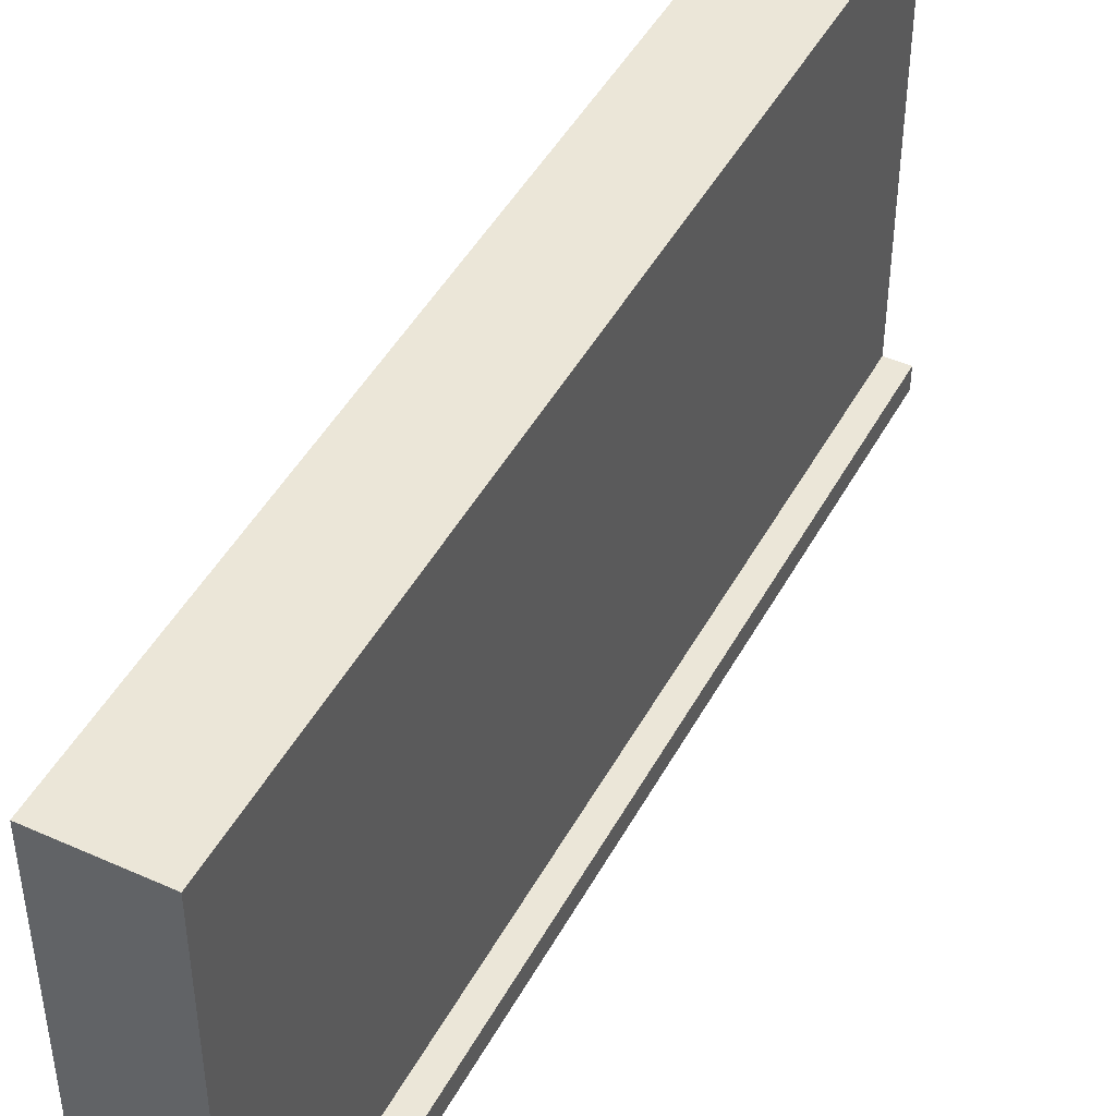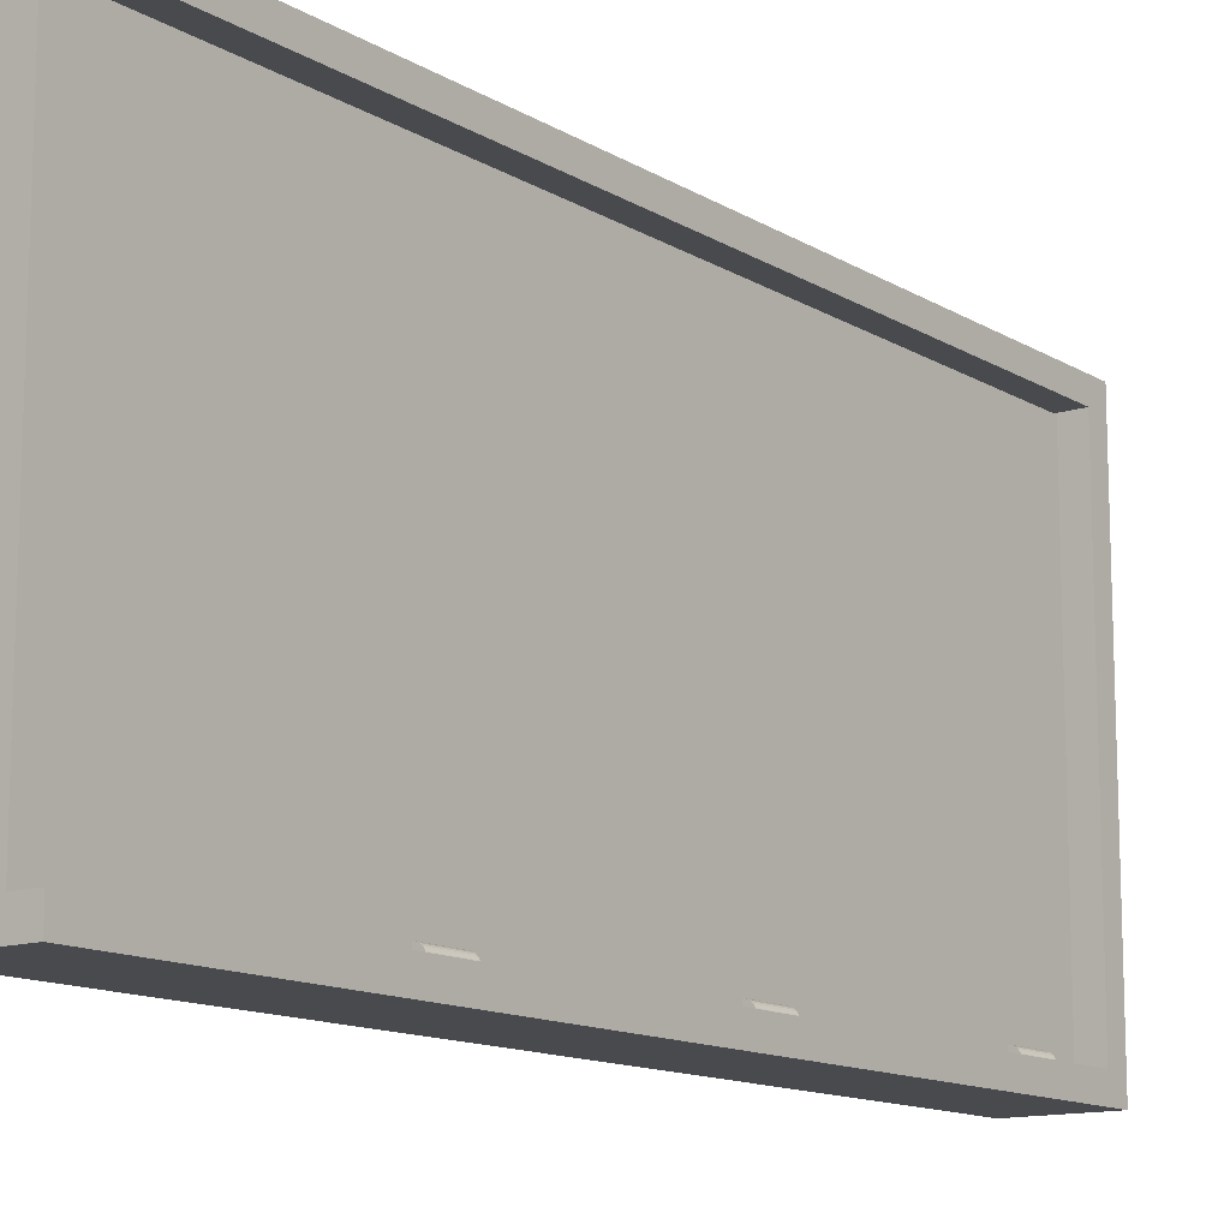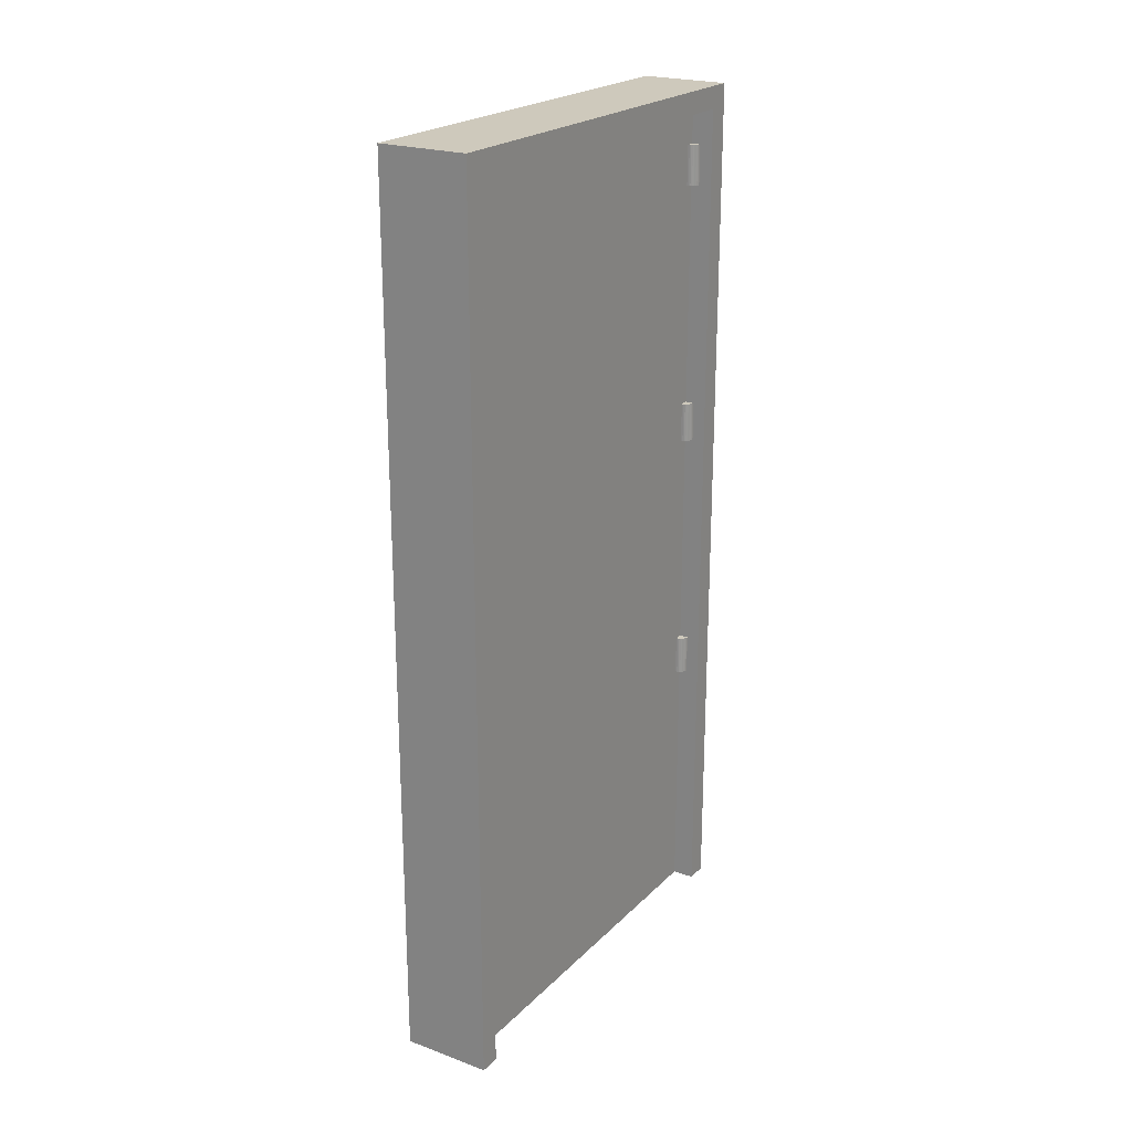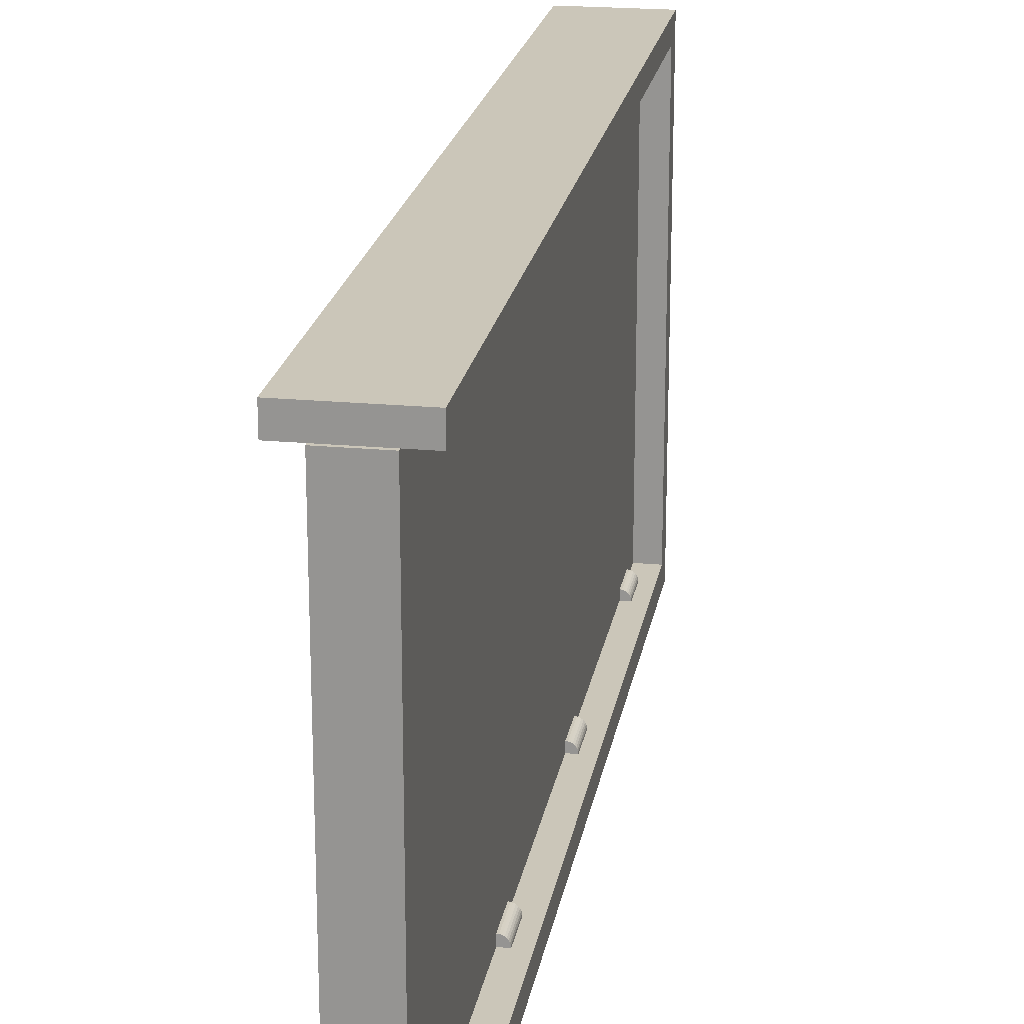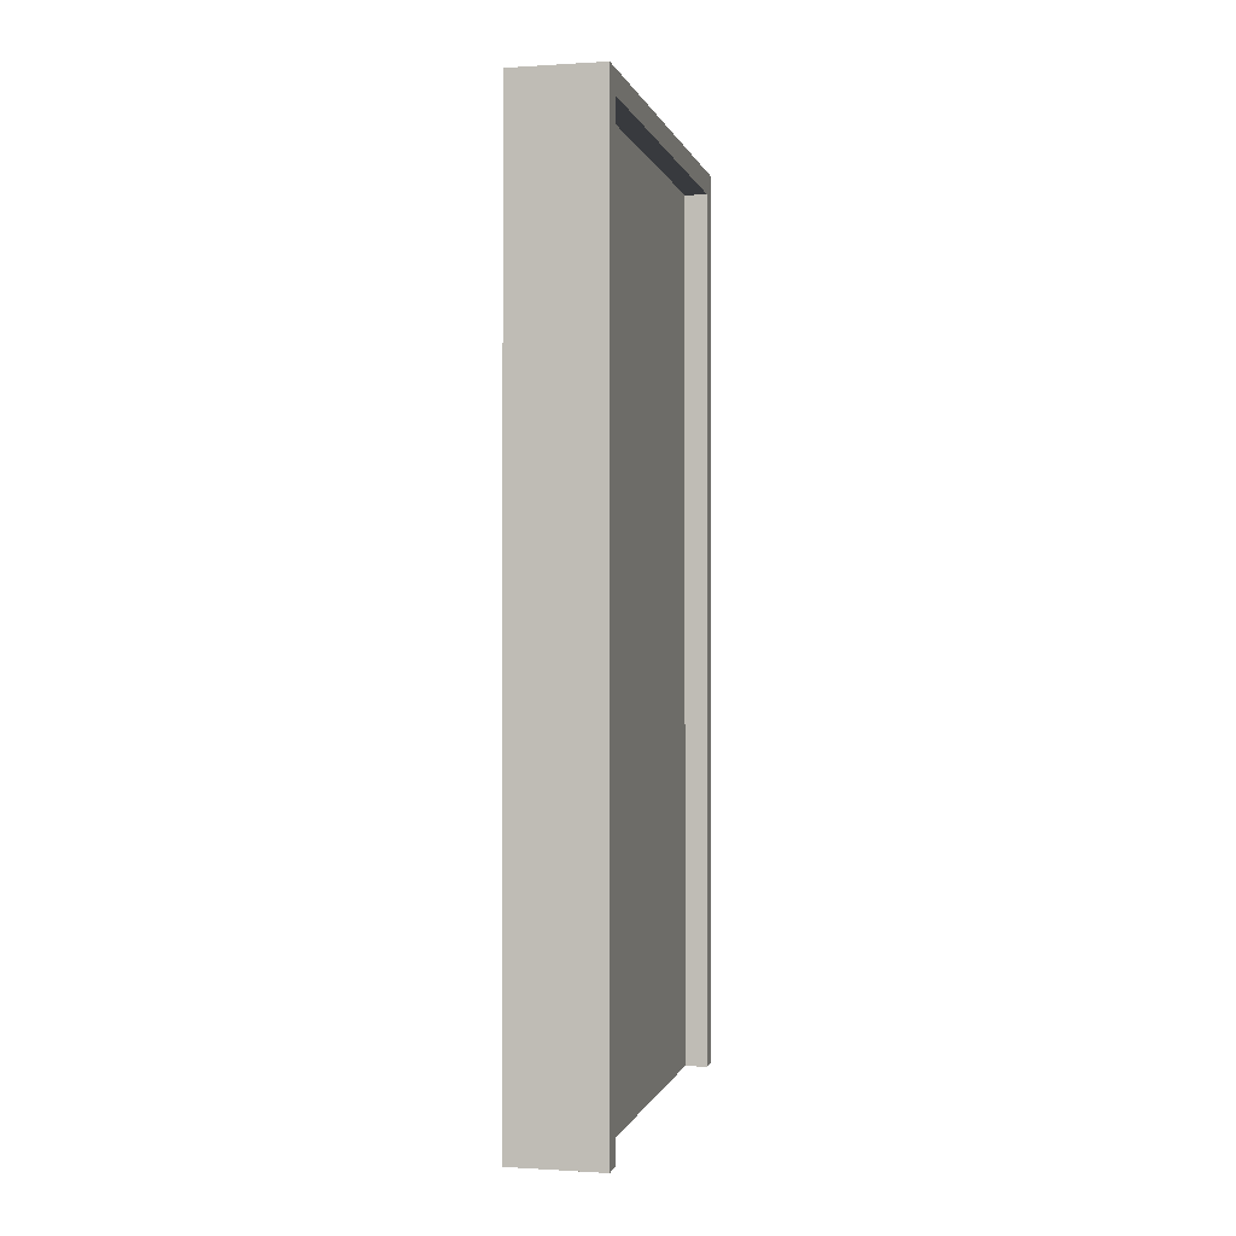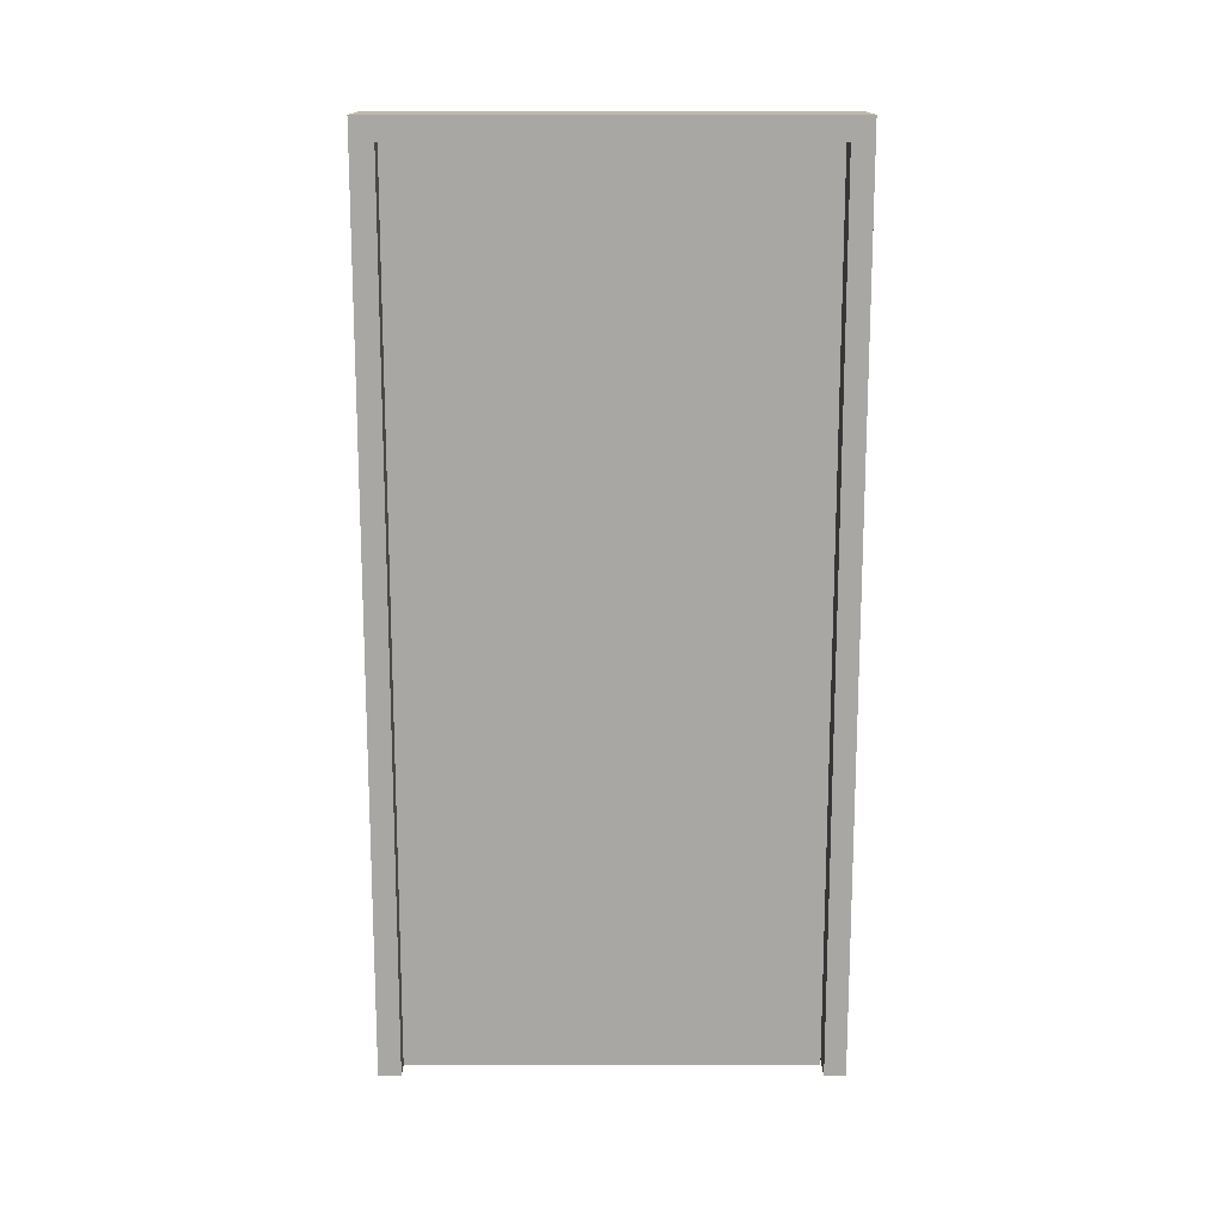
<metadata>
{"format":"obj","ext":"obj","renderer":"f3d","projection":"perspective","resolution":1024,"background":"white","views":[{"elev":46.1,"azim":-152.8,"up":"+Z"},{"elev":-12.9,"azim":36.6,"up":"+Z"},{"elev":22.3,"azim":32.0,"up":"+Y"},{"elev":21.0,"azim":9.6,"up":"+Z"},{"elev":-0.3,"azim":-167.0,"up":"+Y"},{"elev":15.2,"azim":-90.1,"up":"+Y"}]}
</metadata>
<code>
o Cube
v 0.1 2 -0.5
v 0.1 0 -0.5
v 0.1 2 0.5
v 0.1 0 0.5
v -0.1 2 -0.5
v -0.1 0 -0.5
v -0.1 2 0.5
v -0.1 0 0.5
v -0.1 0 -0.45
v 0.1 2 -0.45
v -0.1 2 -0.45
v 0.1 0 -0.45
v -0.1 0 0.4525
v 0.1 2 0.4525
v -0.1 2 0.4525
v 0.1 0 0.4525
v 0.1 1.95 -0.5
v -0.1 1.95 0.5
v 0.1 1.95 0.5
v -0.1 1.95 -0.5
v 0.1 1.95 -0.45
v -0.1 1.95 -0.45
v -0.1 1.95 0.4525
v 0.1 1.95 0.4525
v -0.1 0 0.4525
v -0.1 0 -0.45
v -0.1 1.95 -0.45
v -0.1 1.95 0.4525
f 14 15 7 3
f 19 3 7 18
f 22 11 5 20
f 13 16 4 8
f 24 14 3 19
f 20 5 1 17
f 17 1 10 21
f 6 2 12 9
f 23 15 11 22
f 1 5 11 10
f 18 7 15 23
f 21 10 14 24
f 10 11 15 14
f 8 18 23 13
f 2 17 21 12
f 6 20 17 2
f 16 24 19 4
f 9 22 20 6
f 4 19 18 8
f 12 21 27 26
f 24 16 25 28
f 21 24 28 27
o Cube.001
v -0.05 0 0.45
v -0.05 1.95 0.45
v -0.05 0 -0.45
v -0.05 1.95 -0.45
v 0.05 0 0.45
v 0.05 1.95 0.45
v 0.05 0 -0.45
v 0.05 1.95 -0.45
f 29 30 32 31
f 31 32 36 35
f 35 36 34 33
f 33 34 30 29
f 31 35 33 29
f 36 32 30 34
o Cylinder
v 0.05 1.78 -0.47
v 0.05 1.87 -0.47
v 0.0539 1.78 -0.4696
v 0.0539 1.87 -0.4696
v 0.05765 1.78 -0.4685
v 0.05765 1.87 -0.4685
v 0.06111 1.78 -0.4666
v 0.06111 1.87 -0.4666
v 0.06414 1.78 -0.4641
v 0.06414 1.87 -0.4641
v 0.06663 1.78 -0.4611
v 0.06663 1.87 -0.4611
v 0.06848 1.78 -0.4577
v 0.06848 1.87 -0.4577
v 0.06962 1.78 -0.4539
v 0.06962 1.87 -0.4539
v 0.07 1.78 -0.45
v 0.07 1.87 -0.45
v 0.06962 1.78 -0.4461
v 0.06962 1.87 -0.4461
v 0.06848 1.78 -0.4423
v 0.06848 1.87 -0.4423
v 0.06663 1.78 -0.4389
v 0.06663 1.87 -0.4389
v 0.06414 1.78 -0.4359
v 0.06414 1.87 -0.4359
v 0.06111 1.78 -0.4334
v 0.06111 1.87 -0.4334
v 0.05765 1.78 -0.4315
v 0.05765 1.87 -0.4315
v 0.0539 1.78 -0.4304
v 0.0539 1.87 -0.4304
v 0.05 1.78 -0.43
v 0.05 1.87 -0.43
v 0.0461 1.78 -0.4304
v 0.0461 1.87 -0.4304
v 0.04235 1.78 -0.4315
v 0.04235 1.87 -0.4315
v 0.03889 1.78 -0.4334
v 0.03889 1.87 -0.4334
v 0.03586 1.78 -0.4359
v 0.03586 1.87 -0.4359
v 0.03337 1.78 -0.4389
v 0.03337 1.87 -0.4389
v 0.03152 1.78 -0.4423
v 0.03152 1.87 -0.4423
v 0.03038 1.78 -0.4461
v 0.03038 1.87 -0.4461
v 0.03 1.78 -0.45
v 0.03 1.87 -0.45
v 0.03038 1.78 -0.4539
v 0.03038 1.87 -0.4539
v 0.03152 1.78 -0.4577
v 0.03152 1.87 -0.4577
v 0.03337 1.78 -0.4611
v 0.03337 1.87 -0.4611
v 0.03586 1.78 -0.4641
v 0.03586 1.87 -0.4641
v 0.03889 1.78 -0.4666
v 0.03889 1.87 -0.4666
v 0.04235 1.78 -0.4685
v 0.04235 1.87 -0.4685
v 0.0461 1.78 -0.4696
v 0.0461 1.87 -0.4696
f 37 38 40 39
f 39 40 42 41
f 41 42 44 43
f 43 44 46 45
f 45 46 48 47
f 47 48 50 49
f 49 50 52 51
f 51 52 54 53
f 53 54 56 55
f 55 56 58 57
f 57 58 60 59
f 59 60 62 61
f 61 62 64 63
f 63 64 66 65
f 65 66 68 67
f 67 68 70 69
f 69 70 72 71
f 71 72 74 73
f 73 74 76 75
f 75 76 78 77
f 77 78 80 79
f 79 80 82 81
f 81 82 84 83
f 83 84 86 85
f 85 86 88 87
f 87 88 90 89
f 89 90 92 91
f 91 92 94 93
f 93 94 96 95
f 95 96 98 97
f 40 38 100 98 96 94 92 90 88 86 84 82 80 78 76 74 72 70 68 66 64 62 60 58 56 54 52 50 48 46 44 42
f 97 98 100 99
f 99 100 38 37
f 37 39 41 43 45 47 49 51 53 55 57 59 61 63 65 67 69 71 73 75 77 79 81 83 85 87 89 91 93 95 97 99
o Cylinder.001
v 0.05 1.18 -0.47
v 0.05 1.27 -0.47
v 0.0539 1.18 -0.4696
v 0.0539 1.27 -0.4696
v 0.05765 1.18 -0.4685
v 0.05765 1.27 -0.4685
v 0.06111 1.18 -0.4666
v 0.06111 1.27 -0.4666
v 0.06414 1.18 -0.4641
v 0.06414 1.27 -0.4641
v 0.06663 1.18 -0.4611
v 0.06663 1.27 -0.4611
v 0.06848 1.18 -0.4577
v 0.06848 1.27 -0.4577
v 0.06962 1.18 -0.4539
v 0.06962 1.27 -0.4539
v 0.07 1.18 -0.45
v 0.07 1.27 -0.45
v 0.06962 1.18 -0.4461
v 0.06962 1.27 -0.4461
v 0.06848 1.18 -0.4423
v 0.06848 1.27 -0.4423
v 0.06663 1.18 -0.4389
v 0.06663 1.27 -0.4389
v 0.06414 1.18 -0.4359
v 0.06414 1.27 -0.4359
v 0.06111 1.18 -0.4334
v 0.06111 1.27 -0.4334
v 0.05765 1.18 -0.4315
v 0.05765 1.27 -0.4315
v 0.0539 1.18 -0.4304
v 0.0539 1.27 -0.4304
v 0.05 1.18 -0.43
v 0.05 1.27 -0.43
v 0.0461 1.18 -0.4304
v 0.0461 1.27 -0.4304
v 0.04235 1.18 -0.4315
v 0.04235 1.27 -0.4315
v 0.03889 1.18 -0.4334
v 0.03889 1.27 -0.4334
v 0.03586 1.18 -0.4359
v 0.03586 1.27 -0.4359
v 0.03337 1.18 -0.4389
v 0.03337 1.27 -0.4389
v 0.03152 1.18 -0.4423
v 0.03152 1.27 -0.4423
v 0.03038 1.18 -0.4461
v 0.03038 1.27 -0.4461
v 0.03 1.18 -0.45
v 0.03 1.27 -0.45
v 0.03038 1.18 -0.4539
v 0.03038 1.27 -0.4539
v 0.03152 1.18 -0.4577
v 0.03152 1.27 -0.4577
v 0.03337 1.18 -0.4611
v 0.03337 1.27 -0.4611
v 0.03586 1.18 -0.4641
v 0.03586 1.27 -0.4641
v 0.03889 1.18 -0.4666
v 0.03889 1.27 -0.4666
v 0.04235 1.18 -0.4685
v 0.04235 1.27 -0.4685
v 0.0461 1.18 -0.4696
v 0.0461 1.27 -0.4696
f 101 102 104 103
f 103 104 106 105
f 105 106 108 107
f 107 108 110 109
f 109 110 112 111
f 111 112 114 113
f 113 114 116 115
f 115 116 118 117
f 117 118 120 119
f 119 120 122 121
f 121 122 124 123
f 123 124 126 125
f 125 126 128 127
f 127 128 130 129
f 129 130 132 131
f 131 132 134 133
f 133 134 136 135
f 135 136 138 137
f 137 138 140 139
f 139 140 142 141
f 141 142 144 143
f 143 144 146 145
f 145 146 148 147
f 147 148 150 149
f 149 150 152 151
f 151 152 154 153
f 153 154 156 155
f 155 156 158 157
f 157 158 160 159
f 159 160 162 161
f 104 102 164 162 160 158 156 154 152 150 148 146 144 142 140 138 136 134 132 130 128 126 124 122 120 118 116 114 112 110 108 106
f 161 162 164 163
f 163 164 102 101
f 101 103 105 107 109 111 113 115 117 119 121 123 125 127 129 131 133 135 137 139 141 143 145 147 149 151 153 155 157 159 161 163
o Cylinder.002
v 0.05 0.58 -0.47
v 0.05 0.67 -0.47
v 0.0539 0.58 -0.4696
v 0.0539 0.67 -0.4696
v 0.05765 0.58 -0.4685
v 0.05765 0.67 -0.4685
v 0.06111 0.58 -0.4666
v 0.06111 0.67 -0.4666
v 0.06414 0.58 -0.4641
v 0.06414 0.67 -0.4641
v 0.06663 0.58 -0.4611
v 0.06663 0.67 -0.4611
v 0.06848 0.58 -0.4577
v 0.06848 0.67 -0.4577
v 0.06962 0.58 -0.4539
v 0.06962 0.67 -0.4539
v 0.07 0.58 -0.45
v 0.07 0.67 -0.45
v 0.06962 0.58 -0.4461
v 0.06962 0.67 -0.4461
v 0.06848 0.58 -0.4423
v 0.06848 0.67 -0.4423
v 0.06663 0.58 -0.4389
v 0.06663 0.67 -0.4389
v 0.06414 0.58 -0.4359
v 0.06414 0.67 -0.4359
v 0.06111 0.58 -0.4334
v 0.06111 0.67 -0.4334
v 0.05765 0.58 -0.4315
v 0.05765 0.67 -0.4315
v 0.0539 0.58 -0.4304
v 0.0539 0.67 -0.4304
v 0.05 0.58 -0.43
v 0.05 0.67 -0.43
v 0.0461 0.58 -0.4304
v 0.0461 0.67 -0.4304
v 0.04235 0.58 -0.4315
v 0.04235 0.67 -0.4315
v 0.03889 0.58 -0.4334
v 0.03889 0.67 -0.4334
v 0.03586 0.58 -0.4359
v 0.03586 0.67 -0.4359
v 0.03337 0.58 -0.4389
v 0.03337 0.67 -0.4389
v 0.03152 0.58 -0.4423
v 0.03152 0.67 -0.4423
v 0.03038 0.58 -0.4461
v 0.03038 0.67 -0.4461
v 0.03 0.58 -0.45
v 0.03 0.67 -0.45
v 0.03038 0.58 -0.4539
v 0.03038 0.67 -0.4539
v 0.03152 0.58 -0.4577
v 0.03152 0.67 -0.4577
v 0.03337 0.58 -0.4611
v 0.03337 0.67 -0.4611
v 0.03586 0.58 -0.4641
v 0.03586 0.67 -0.4641
v 0.03889 0.58 -0.4666
v 0.03889 0.67 -0.4666
v 0.04235 0.58 -0.4685
v 0.04235 0.67 -0.4685
v 0.0461 0.58 -0.4696
v 0.0461 0.67 -0.4696
f 165 166 168 167
f 167 168 170 169
f 169 170 172 171
f 171 172 174 173
f 173 174 176 175
f 175 176 178 177
f 177 178 180 179
f 179 180 182 181
f 181 182 184 183
f 183 184 186 185
f 185 186 188 187
f 187 188 190 189
f 189 190 192 191
f 191 192 194 193
f 193 194 196 195
f 195 196 198 197
f 197 198 200 199
f 199 200 202 201
f 201 202 204 203
f 203 204 206 205
f 205 206 208 207
f 207 208 210 209
f 209 210 212 211
f 211 212 214 213
f 213 214 216 215
f 215 216 218 217
f 217 218 220 219
f 219 220 222 221
f 221 222 224 223
f 223 224 226 225
f 168 166 228 226 224 222 220 218 216 214 212 210 208 206 204 202 200 198 196 194 192 190 188 186 184 182 180 178 176 174 172 170
f 225 226 228 227
f 227 228 166 165
f 165 167 169 171 173 175 177 179 181 183 185 187 189 191 193 195 197 199 201 203 205 207 209 211 213 215 217 219 221 223 225 227

</code>
